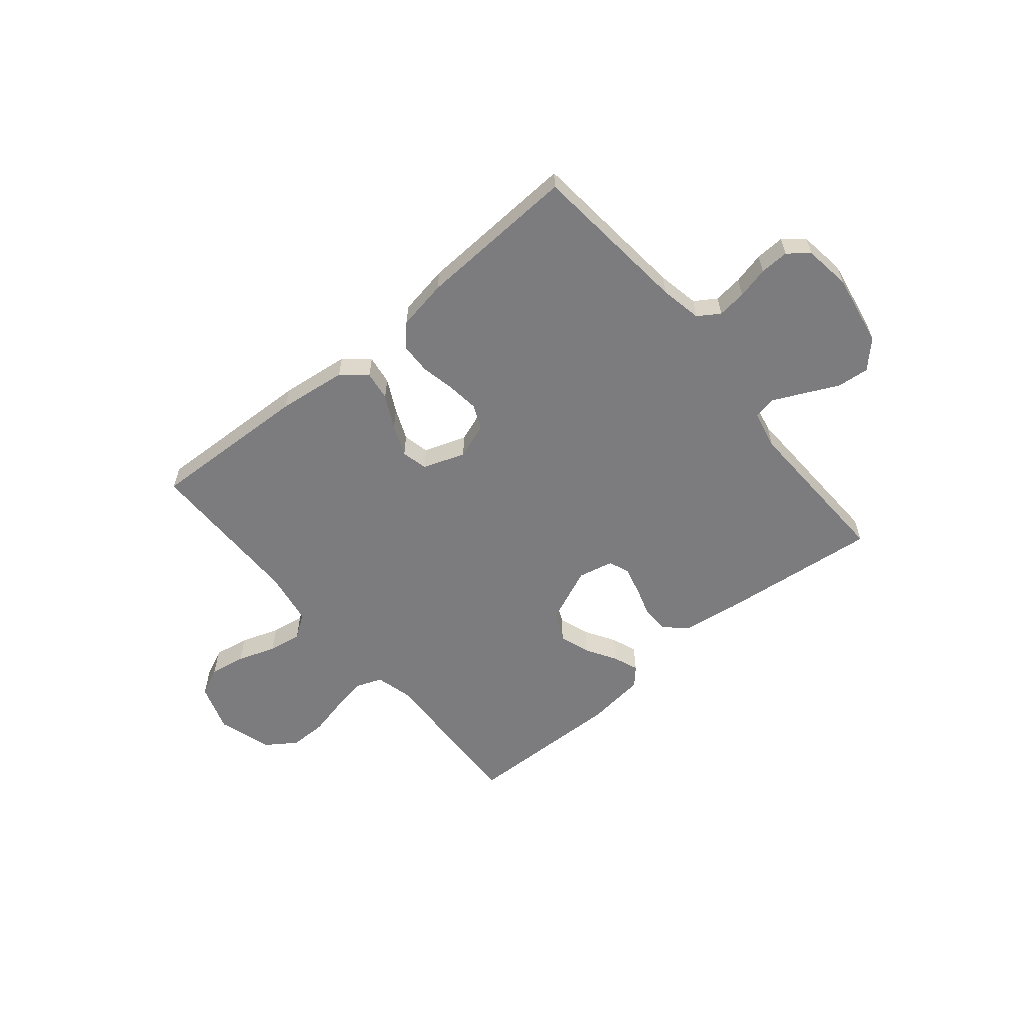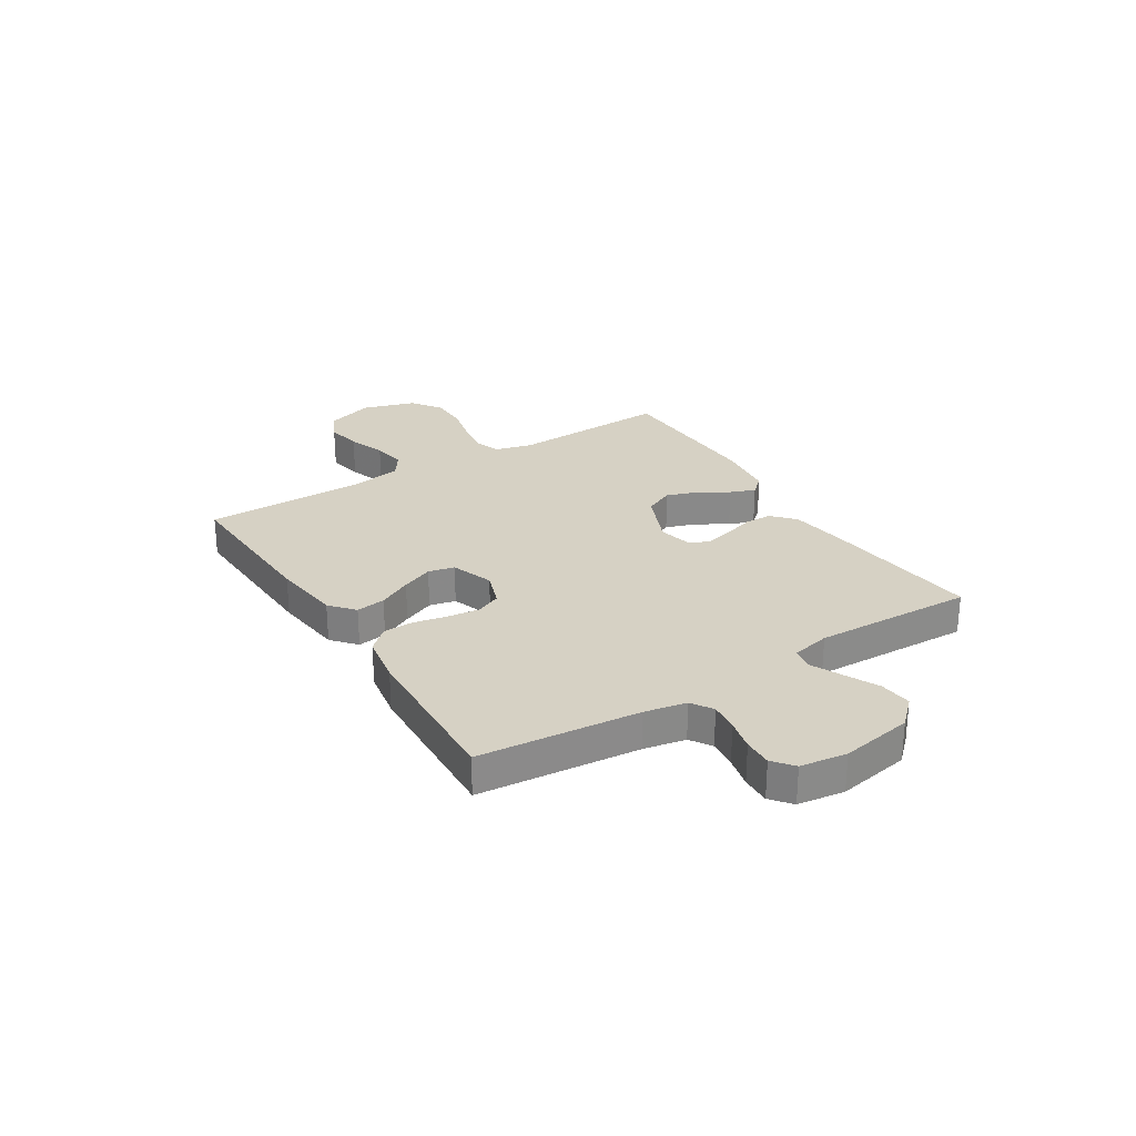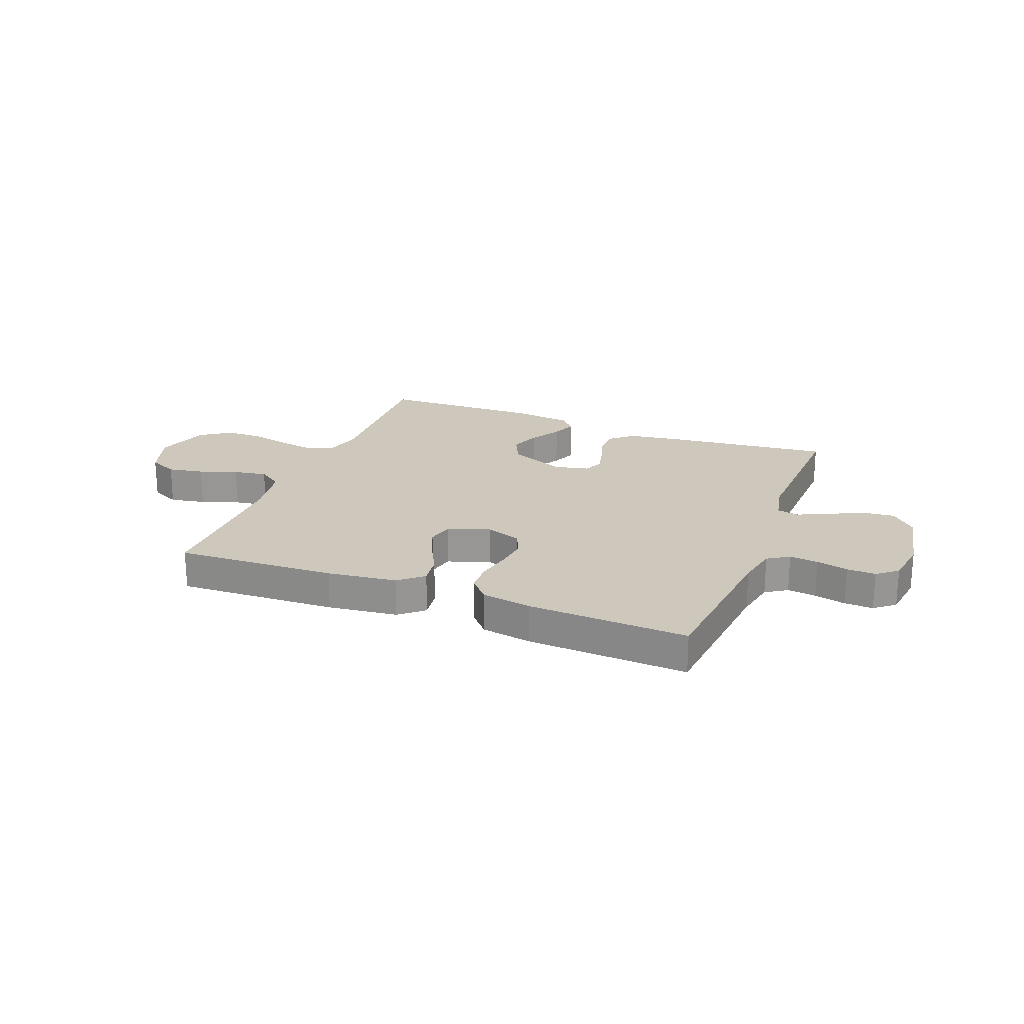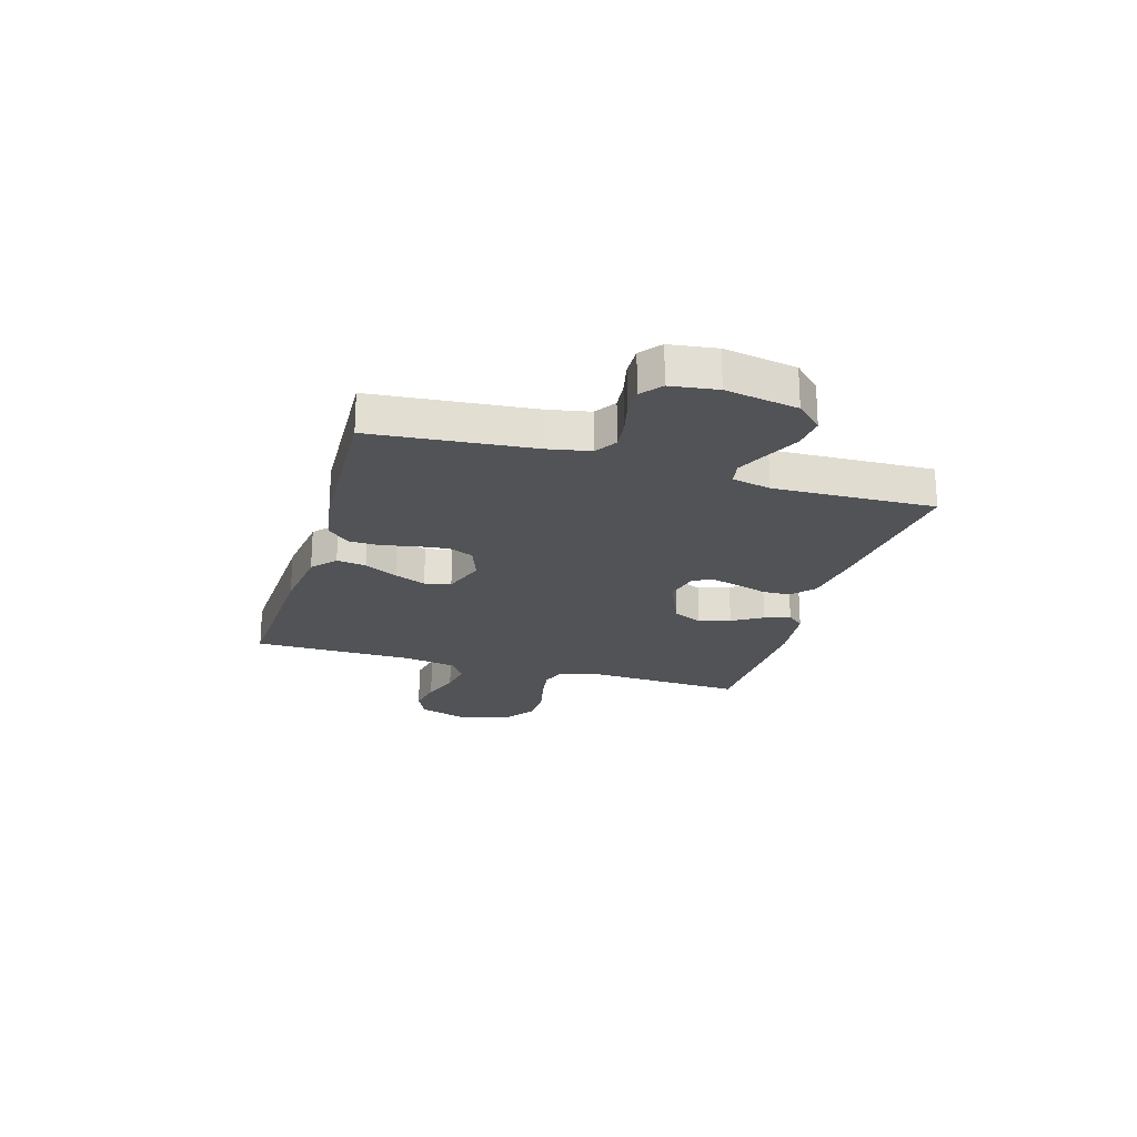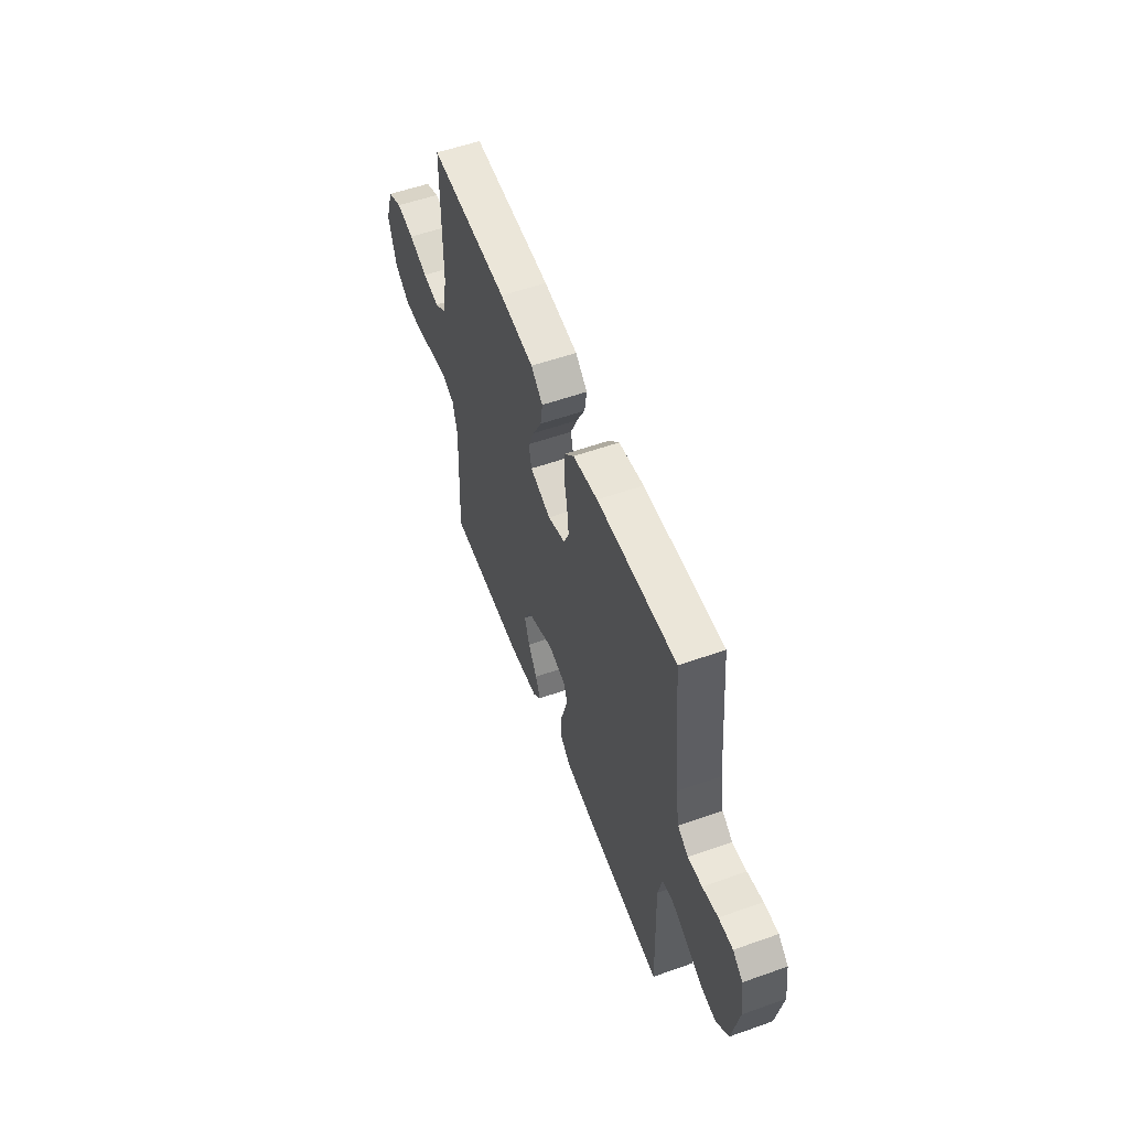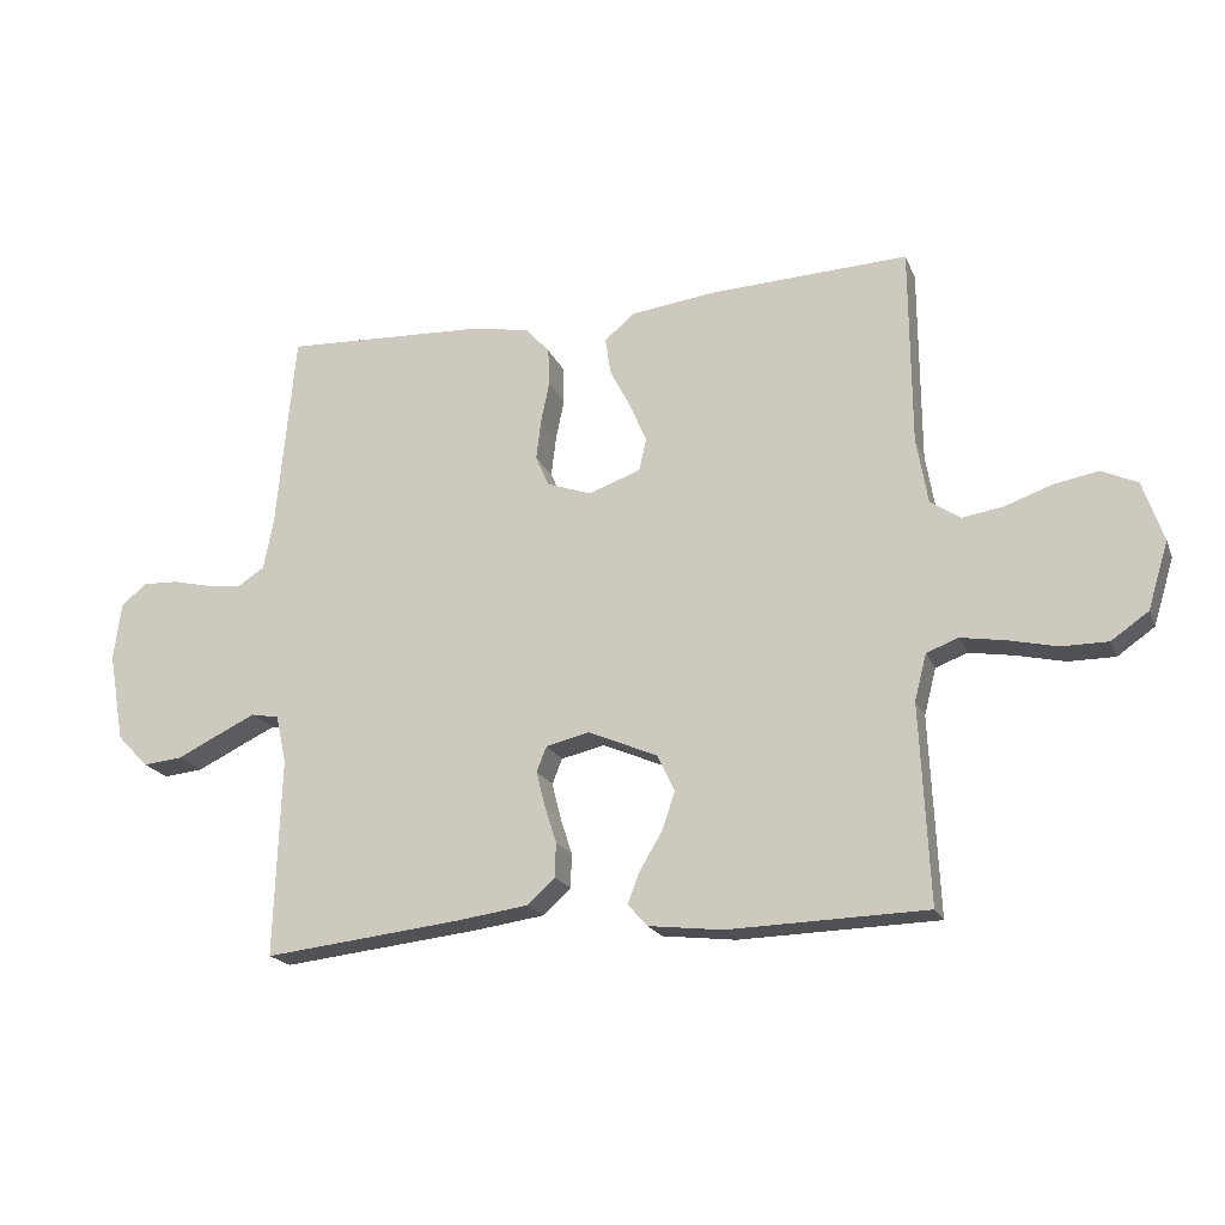
<metadata>
{"format":"obj","ext":"obj","renderer":"f3d","projection":"perspective","resolution":1024,"background":"white","views":[{"elev":-58.9,"azim":39.9,"up":"+Y"},{"elev":27.0,"azim":58.0,"up":"+Y"},{"elev":21.9,"azim":21.4,"up":"+Y"},{"elev":-22.2,"azim":73.5,"up":"+Y"},{"elev":55.8,"azim":69.6,"up":"+Z"},{"elev":-19.6,"azim":-161.9,"up":"+Z"}]}
</metadata>
<code>
v -0.5 0.07 0.5
v -0.2 0.07 0.487
v -0.07 0.07 0.471
v -0.025 0.07 0.432
v -0.033 0.07 0.377
v -0.065 0.07 0.315
v -0.09 0.07 0.256
v -0.079 0.07 0.207
v 0 0.07 0.179
v 0.067 0.07 0.203
v 0.087 0.07 0.249
v 0.08 0.07 0.309
v 0.067 0.07 0.372
v 0.069 0.07 0.429
v 0.106 0.07 0.47
v 0.2 0.07 0.486
v 0.5 0.07 0.5
v 0.528 0.07 0.2
v 0.543 0.07 0.122
v 0.583 0.07 0.096
v 0.637 0.07 0.102
v 0.696 0.07 0.116
v 0.75 0.07 0.118
v 0.788 0.07 0.087
v 0.8 0.07 0
v 0.776 0.07 -0.135
v 0.729 0.07 -0.184
v 0.669 0.07 -0.178
v 0.605 0.07 -0.147
v 0.548 0.07 -0.12
v 0.506 0.07 -0.128
v 0.49 0.07 -0.2
v 0.5 0.07 -0.5
v 0.2 0.07 -0.467
v 0.093 0.07 -0.452
v 0.051 0.07 -0.414
v 0.05 0.07 -0.362
v 0.068 0.07 -0.305
v 0.081 0.07 -0.253
v 0.066 0.07 -0.215
v 0 0.07 -0.2
v -0.105 0.07 -0.245
v -0.131 0.07 -0.3
v -0.111 0.07 -0.358
v -0.077 0.07 -0.415
v -0.059 0.07 -0.462
v -0.089 0.07 -0.495
v -0.2 0.07 -0.508
v -0.5 0.07 -0.5
v -0.486 0.07 -0.2
v -0.504 0.07 -0.13
v -0.552 0.07 -0.112
v -0.619 0.07 -0.123
v -0.693 0.07 -0.14
v -0.763 0.07 -0.14
v -0.819 0.07 -0.101
v -0.85 0.07 0
v -0.819 0.07 0.091
v -0.765 0.07 0.116
v -0.698 0.07 0.104
v -0.627 0.07 0.079
v -0.564 0.07 0.069
v -0.519 0.07 0.1
v -0.502 0.07 0.2
v -0.5 0 0.5
v -0.2 0 0.487
v -0.07 0 0.471
v -0.025 0 0.432
v -0.033 0 0.377
v -0.065 0 0.315
v -0.09 0 0.256
v -0.079 0 0.207
v 0 0 0.179
v 0.067 0 0.203
v 0.087 0 0.249
v 0.08 0 0.309
v 0.067 0 0.372
v 0.069 0 0.429
v 0.106 0 0.47
v 0.2 0 0.486
v 0.5 0 0.5
v 0.528 0 0.2
v 0.543 0 0.122
v 0.583 0 0.096
v 0.637 0 0.102
v 0.696 0 0.116
v 0.75 0 0.118
v 0.788 0 0.087
v 0.8 0 0
v 0.776 0 -0.135
v 0.729 0 -0.184
v 0.669 0 -0.178
v 0.605 0 -0.147
v 0.548 0 -0.12
v 0.506 0 -0.128
v 0.49 0 -0.2
v 0.5 0 -0.5
v 0.2 0 -0.467
v 0.093 0 -0.452
v 0.051 0 -0.414
v 0.05 0 -0.362
v 0.068 0 -0.305
v 0.081 0 -0.253
v 0.066 0 -0.215
v 0 0 -0.2
v -0.105 0 -0.245
v -0.131 0 -0.3
v -0.111 0 -0.358
v -0.077 0 -0.415
v -0.059 0 -0.462
v -0.089 0 -0.495
v -0.2 0 -0.508
v -0.5 0 -0.5
v -0.486 0 -0.2
v -0.504 0 -0.13
v -0.552 0 -0.112
v -0.619 0 -0.123
v -0.693 0 -0.14
v -0.763 0 -0.14
v -0.819 0 -0.101
v -0.85 0 0
v -0.819 0 0.091
v -0.765 0 0.116
v -0.698 0 0.104
v -0.627 0 0.079
v -0.564 0 0.069
v -0.519 0 0.1
v -0.502 0 0.2
f 58 59 60 61
f 58 61 62
f 57 58 62
f 56 57 62
f 53 54 55 56
f 52 53 56 62
f 51 52 62 63
f 47 48 49 50
f 44 45 46 47
f 43 44 47 50
f 42 43 50 51
f 35 36 37 38
f 35 38 39
f 32 33 34 35
f 31 32 35 39
f 26 27 28 29
f 26 29 30
f 25 26 30
f 24 25 30 31
f 21 22 23 24
f 20 21 24 31
f 15 16 17 18
f 15 18 19
f 12 13 14 15
f 11 12 15 19
f 10 11 19 20
f 3 4 5 6
f 3 6 7
f 64 1 2 3
f 64 3 7
f 63 64 7 8
f 41 42 51 63
f 40 41 63 8
f 39 40 8 9
f 20 31 39
f 9 10 20 39
f 125 124 123 122
f 126 125 122
f 126 122 121
f 126 121 120
f 120 119 118 117
f 126 120 117 116
f 127 126 116 115
f 114 113 112 111
f 111 110 109 108
f 114 111 108 107
f 115 114 107 106
f 102 101 100 99
f 103 102 99
f 99 98 97 96
f 103 99 96 95
f 93 92 91 90
f 94 93 90
f 94 90 89
f 95 94 89 88
f 88 87 86 85
f 95 88 85 84
f 82 81 80 79
f 83 82 79
f 79 78 77 76
f 83 79 76 75
f 84 83 75 74
f 70 69 68 67
f 71 70 67
f 67 66 65 128
f 71 67 128
f 72 71 128 127
f 127 115 106 105
f 72 127 105 104
f 73 72 104 103
f 103 95 84
f 103 84 74 73
f 1 65 66 2
f 2 66 67 3
f 3 67 68 4
f 4 68 69 5
f 5 69 70 6
f 6 70 71 7
f 7 71 72 8
f 8 72 73 9
f 9 73 74 10
f 10 74 75 11
f 11 75 76 12
f 12 76 77 13
f 13 77 78 14
f 14 78 79 15
f 15 79 80 16
f 16 80 81 17
f 17 81 82 18
f 18 82 83 19
f 19 83 84 20
f 20 84 85 21
f 21 85 86 22
f 22 86 87 23
f 23 87 88 24
f 24 88 89 25
f 25 89 90 26
f 26 90 91 27
f 27 91 92 28
f 28 92 93 29
f 29 93 94 30
f 30 94 95 31
f 31 95 96 32
f 32 96 97 33
f 33 97 98 34
f 34 98 99 35
f 35 99 100 36
f 36 100 101 37
f 37 101 102 38
f 38 102 103 39
f 39 103 104 40
f 40 104 105 41
f 41 105 106 42
f 42 106 107 43
f 43 107 108 44
f 44 108 109 45
f 45 109 110 46
f 46 110 111 47
f 47 111 112 48
f 48 112 113 49
f 49 113 114 50
f 50 114 115 51
f 51 115 116 52
f 52 116 117 53
f 53 117 118 54
f 54 118 119 55
f 55 119 120 56
f 56 120 121 57
f 57 121 122 58
f 58 122 123 59
f 59 123 124 60
f 60 124 125 61
f 61 125 126 62
f 62 126 127 63
f 63 127 128 64
f 64 128 65 1

</code>
